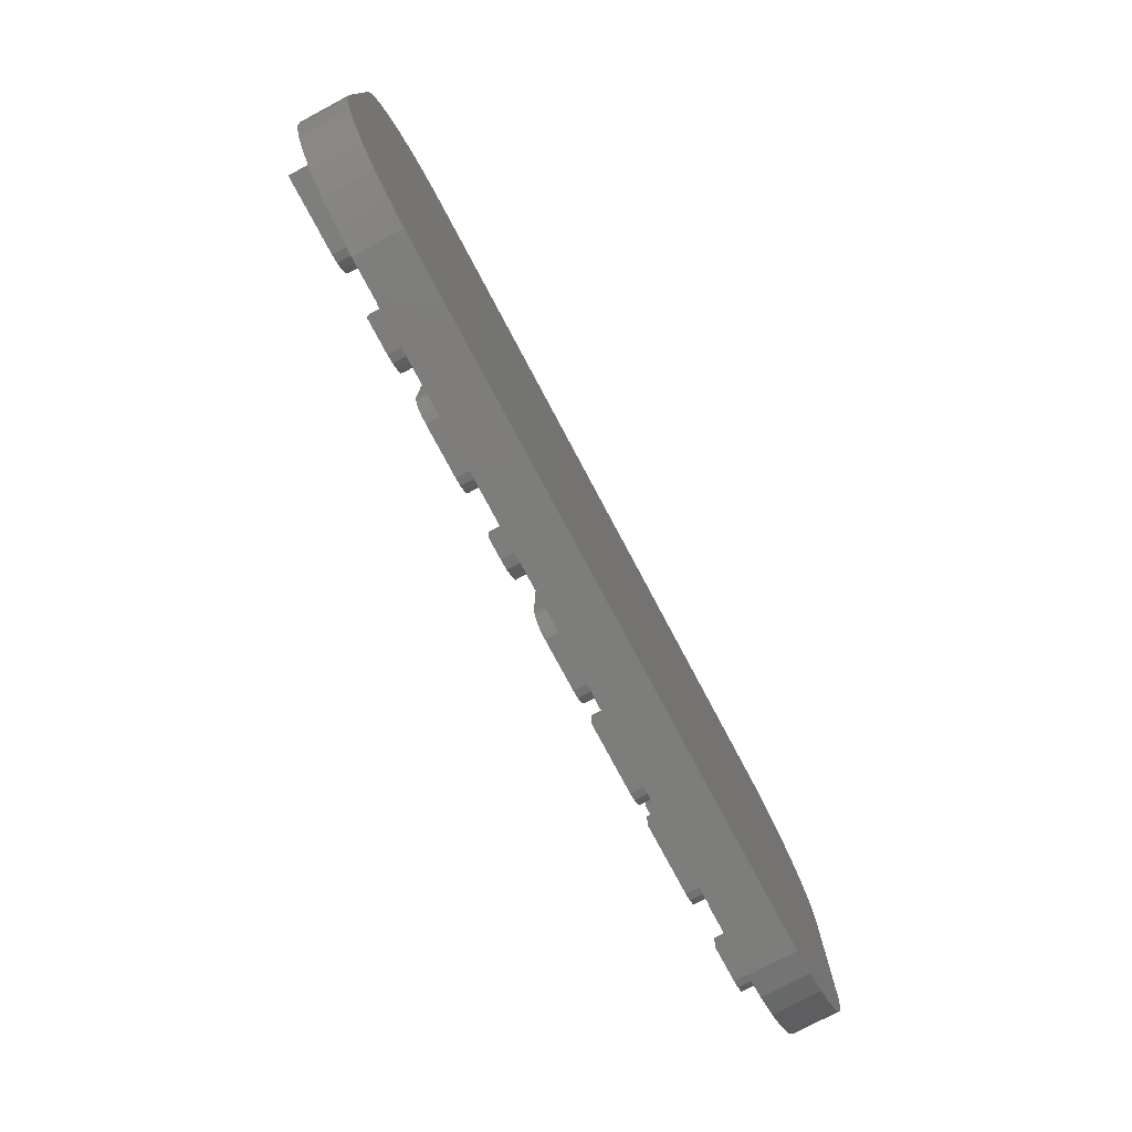
<metadata>
{"format":"stl","ext":"stl","renderer":"f3d","projection":"perspective","resolution":1024,"background":"white","views":[{"elev":-76.6,"azim":118.0,"up":"+Y"}]}
</metadata>
<code>
# stl→obj: 440 verts, 876 faces
v -26.99 5.631 5
v -25.83 3.057 5
v -25.83 5.631 5
v -25.83 1.594 5
v -26.99 -3.039 5
v -25.83 -3.039 5
v -26.89 -3.723 5
v -26.58 -4.284 5
v -26.14 -4.664 5
v -23.27 1.594 5
v -23.27 3.057 5
v -25.59 -3.336 5
v -23.27 -4.8 5
v -23.27 -3.336 5
v -25.59 -4.8 5
v -25.76 -3.248 5
v -23.27 -3.336 3
v -25.59 -3.336 3
v -25.76 -3.248 3
v -25.83 -3.039 3
v -25.83 1.594 3
v -23.27 1.594 3
v -23.27 3.057 3
v -25.83 3.057 3
v -25.83 5.631 3
v -26.99 5.631 3
v -26.99 -3.039 3
v -26.89 -3.723 3
v -26.58 -4.284 3
v -26.14 -4.664 3
v -25.59 -4.8 3
v -23.27 -4.8 3
v -14.8 1.98 5
v -15.88 1.506 5
v -15.81 1.296 5
v -16.04 1.594 5
v -15.52 2.921 5
v -16.04 3.057 5
v -15.09 2.543 5
v -19.45 3.057 5
v -19.45 1.594 5
v -19.97 2.921 5
v -20.4 2.543 5
v -20.79 1.296 5
v -19.67 -0.1395 5
v -19.67 1.296 5
v -19.67 -1.603 5
v -20.69 1.98 5
v -19.61 1.506 5
v -14.69 1.296 5
v -15.81 -0.1395 5
v -14.69 -1.603 5
v -19.45 -3.336 5
v -14.69 -4.8 5
v -14.69 -3.336 5
v -19.45 -4.8 5
v -20.4 -4.284 5
v -19.61 -3.248 5
v -20.69 -3.723 5
v -19.67 -3.039 5
v -19.97 -4.664 5
v -20.79 -3.039 5
v -14.69 -3.336 3
v -19.45 -3.336 3
v -19.61 -3.248 3
v -19.67 -3.039 3
v -19.67 -1.603 3
v -14.69 -1.603 3
v -14.69 1.296 3
v -14.8 1.98 3
v -15.09 2.543 3
v -15.52 2.921 3
v -16.04 3.057 3
v -19.45 3.057 3
v -19.97 2.921 3
v -20.4 2.543 3
v -20.69 1.98 3
v -20.79 1.296 3
v -20.79 -3.039 3
v -20.69 -3.723 3
v -20.4 -4.284 3
v -19.97 -4.664 3
v -19.45 -4.8 3
v -14.69 -4.8 3
v -19.67 1.296 3
v -19.67 -0.1395 3
v -19.61 1.506 3
v -19.45 1.594 3
v -16.04 1.594 3
v -15.88 1.506 3
v -15.81 1.296 3
v -15.81 -0.1395 3
v -12.52 3.057 5
v -7.784 1.594 5
v -7.784 3.057 5
v -12.52 1.594 5
v -13.04 2.921 5
v -13.47 2.543 5
v -13.76 1.98 5
v -12.68 1.506 5
v -12.52 -3.336 5
v -7.764 -4.8 5
v -7.764 -3.336 5
v -12.52 -4.8 5
v -13.47 -4.284 5
v -12.68 -3.248 5
v -13.76 -3.723 5
v -12.74 -3.039 5
v -13.04 -4.664 5
v -12.74 1.296 5
v -13.86 1.296 5
v -13.86 -3.039 5
v -7.764 -3.336 3
v -12.52 -3.336 3
v -12.68 -3.248 3
v -12.74 -3.039 3
v -12.74 1.296 3
v -12.68 1.506 3
v -12.52 1.594 3
v -7.784 1.594 3
v -7.784 3.057 3
v -12.52 3.057 3
v -13.04 2.921 3
v -13.47 2.543 3
v -13.76 1.98 3
v -13.86 1.296 3
v -13.86 -3.039 3
v -13.76 -3.723 3
v -13.47 -4.284 3
v -13.04 -4.664 3
v -12.52 -4.8 3
v -7.764 -4.8 3
v -1.95 1.296 5
v -0.8339 1.296 5
v -0.937 1.98 5
v -0.8339 -3.039 5
v -2.016 1.506 5
v -1.226 2.543 5
v -1.95 -3.039 5
v -2.177 1.594 5
v -1.655 2.921 5
v -0.937 -3.723 5
v -2.016 -3.248 5
v -2.177 3.057 5
v -5.586 3.057 5
v -5.586 1.594 5
v -6.109 2.921 5
v -6.537 2.543 5
v -6.826 1.98 5
v -5.746 1.506 5
v -1.226 -4.284 5
v -2.177 -3.336 5
v -1.655 -4.664 5
v -2.177 -4.8 5
v -5.586 -3.336 5
v -5.586 -4.8 5
v -6.537 -4.284 5
v -5.746 -3.248 5
v -6.826 -3.723 5
v -5.813 -3.039 5
v -6.109 -4.664 5
v -5.813 1.296 5
v -6.93 1.296 5
v -6.93 -3.039 5
v -1.655 -4.664 3
v -1.226 -4.284 3
v -0.937 -3.723 3
v -0.8339 -3.039 3
v -0.8339 1.296 3
v -0.937 1.98 3
v -1.226 2.543 3
v -1.655 2.921 3
v -2.177 3.057 3
v -5.586 3.057 3
v -6.109 2.921 3
v -6.537 2.543 3
v -6.826 1.98 3
v -6.93 1.296 3
v -6.93 -3.039 3
v -6.826 -3.723 3
v -6.537 -4.284 3
v -6.109 -4.664 3
v -5.586 -4.8 3
v -2.177 -4.8 3
v -5.586 -3.336 3
v -5.746 -3.248 3
v -5.813 -3.039 3
v -5.813 1.296 3
v -5.746 1.506 3
v -5.586 1.594 3
v -2.177 1.594 3
v -2.016 1.506 3
v -1.95 1.296 3
v -1.95 -3.039 3
v -2.016 -3.248 3
v -2.177 -3.336 3
v 1.27 -3.039 5
v 2.733 -3.039 5
v 2.733 5.631 5
v 1.405 -3.723 5
v 1.785 -4.284 5
v 2.347 -4.664 5
v 1.27 5.631 5
v 3.032 -3.336 5
v 4.494 -4.8 5
v 4.494 -3.336 5
v 3.032 -4.8 5
v 2.821 -3.248 5
v 4.494 -3.336 3
v 3.032 -3.336 3
v 2.821 -3.248 3
v 2.733 -3.039 3
v 2.733 5.631 3
v 1.27 5.631 3
v 1.27 -3.039 3
v 1.405 -3.723 3
v 1.785 -4.284 3
v 2.347 -4.664 3
v 3.032 -4.8 3
v 4.494 -4.8 3
v 11.91 1.296 5
v 13.03 1.296 5
v 12.92 1.98 5
v 13.03 -3.039 5
v 11.84 1.506 5
v 12.63 2.543 5
v 11.91 -3.039 5
v 11.68 1.594 5
v 12.2 2.921 5
v 12.92 -3.723 5
v 11.84 -3.248 5
v 11.68 3.057 5
v 8.274 3.057 5
v 8.274 1.594 5
v 7.751 2.921 5
v 7.323 2.543 5
v 7.034 1.98 5
v 8.114 1.506 5
v 12.63 -4.284 5
v 11.68 -3.336 5
v 12.2 -4.664 5
v 11.68 -4.8 5
v 8.274 -3.336 5
v 8.274 -4.8 5
v 7.323 -4.284 5
v 8.114 -3.248 5
v 7.034 -3.723 5
v 8.047 -3.039 5
v 7.751 -4.664 5
v 8.047 1.296 5
v 6.93 1.296 5
v 6.93 -3.039 5
v 12.2 -4.664 3
v 12.63 -4.284 3
v 12.92 -3.723 3
v 13.03 -3.039 3
v 13.03 1.296 3
v 12.92 1.98 3
v 12.63 2.543 3
v 12.2 2.921 3
v 11.68 3.057 3
v 8.274 3.057 3
v 7.751 2.921 3
v 7.323 2.543 3
v 7.034 1.98 3
v 6.93 1.296 3
v 6.93 -3.039 3
v 7.034 -3.723 3
v 7.323 -4.284 3
v 7.751 -4.664 3
v 8.274 -4.8 3
v 11.68 -4.8 3
v 8.274 -3.336 3
v 8.114 -3.248 3
v 8.047 -3.039 3
v 8.047 1.296 3
v 8.114 1.506 3
v 8.274 1.594 3
v 11.68 1.594 3
v 11.84 1.506 3
v 11.91 1.296 3
v 11.91 -3.039 3
v 11.84 -3.248 3
v 11.68 -3.336 3
v 14.59 5.631 5
v 15.75 3.057 5
v 15.75 5.631 5
v 15.75 1.594 5
v 14.59 -3.039 5
v 15.75 -3.039 5
v 14.69 -3.723 5
v 15 -4.284 5
v 15.44 -4.664 5
v 18.31 1.594 5
v 18.31 3.057 5
v 15.99 -3.336 5
v 18.31 -4.8 5
v 18.31 -3.336 5
v 15.99 -4.8 5
v 15.82 -3.248 5
v 18.31 -3.336 3
v 15.99 -3.336 3
v 15.82 -3.248 3
v 15.75 -3.039 3
v 15.75 1.594 3
v 18.31 1.594 3
v 18.31 3.057 3
v 15.75 3.057 3
v 15.75 5.631 3
v 14.59 5.631 3
v 14.59 -3.039 3
v 14.69 -3.723 3
v 15 -4.284 3
v 15.44 -4.664 3
v 15.99 -4.8 3
v 18.31 -4.8 3
v 26.78 1.98 5
v 25.7 1.506 5
v 25.77 1.296 5
v 25.54 1.594 5
v 26.06 2.921 5
v 25.54 3.057 5
v 26.49 2.543 5
v 22.13 3.057 5
v 22.13 1.594 5
v 21.61 2.921 5
v 21.18 2.543 5
v 20.79 1.296 5
v 21.91 -0.1395 5
v 21.91 1.296 5
v 21.91 -1.603 5
v 20.89 1.98 5
v 21.97 1.506 5
v 26.89 1.296 5
v 25.77 -0.1395 5
v 26.89 -1.603 5
v 22.13 -3.336 5
v 26.89 -4.8 5
v 26.89 -3.336 5
v 22.13 -4.8 5
v 21.18 -4.284 5
v 21.97 -3.248 5
v 20.89 -3.723 5
v 21.91 -3.039 5
v 21.61 -4.664 5
v 20.79 -3.039 5
v 26.89 -3.336 3
v 22.13 -3.336 3
v 21.97 -3.248 3
v 21.91 -3.039 3
v 21.91 -1.603 3
v 26.89 -1.603 3
v 26.89 1.296 3
v 26.78 1.98 3
v 26.49 2.543 3
v 26.06 2.921 3
v 25.54 3.057 3
v 22.13 3.057 3
v 21.61 2.921 3
v 21.18 2.543 3
v 20.89 1.98 3
v 20.79 1.296 3
v 20.79 -3.039 3
v 20.89 -3.723 3
v 21.18 -4.284 3
v 21.61 -4.664 3
v 22.13 -4.8 3
v 26.89 -4.8 3
v 21.91 1.296 3
v 21.91 -0.1395 3
v 21.97 1.506 3
v 22.13 1.594 3
v 25.54 1.594 3
v 25.7 1.506 3
v 25.77 1.296 3
v 25.77 -0.1395 3
v 29 -5.5 3
v 29 5.5 0
v 29 5.5 3
v 29 -5.5 0
v 28.83 -7.163 3
v 28.83 -7.163 0
v -29 -5.5 0
v -29 5.5 3
v -29 5.5 0
v -29 -5.5 3
v -23.47 -13.11 0
v -21.84 -13.46 3
v -23.47 -13.11 3
v -21.84 -13.46 0
v 21.84 13.46 0
v -21.84 13.46 3
v 21.84 13.46 3
v -21.84 13.46 0
v 23.47 13.11 0
v 23.47 13.11 3
v 27.47 -10.2 3
v 28.31 -8.754 0
v 28.31 -8.754 3
v 27.47 -10.2 0
v 21.84 -13.46 3
v 21.84 -13.46 0
v -25 -12.43 0
v -25 -12.43 3
v 28.83 7.163 0
v 26.35 -11.45 0
v 28.31 8.754 0
v 25 -12.43 0
v 27.47 10.2 0
v 23.47 -13.11 0
v 26.35 11.45 0
v 25 12.43 0
v -26.35 -11.45 0
v -23.47 13.11 0
v -27.47 -10.2 0
v -25 12.43 0
v -28.31 -8.754 0
v -26.35 11.45 0
v -28.83 -7.163 0
v -27.47 10.2 0
v -28.31 8.754 0
v -28.83 7.163 0
v -28.83 7.163 3
v -26.35 11.45 3
v -25 12.43 3
v -27.47 10.2 3
v -28.31 8.754 3
v -27.47 -10.2 3
v -28.83 -7.163 3
v -26.35 -11.45 3
v -28.31 -8.754 3
v 28.83 7.163 3
v 28.31 8.754 3
v 27.47 10.2 3
v 26.35 11.45 3
v 25 12.43 3
v 26.35 -11.45 3
v 25 -12.43 3
v 23.47 -13.11 3
v -23.47 13.11 3
f 1 2 3
f 2 1 4
f 4 5 6
f 7 6 5
f 8 6 7
f 4 1 5
f 6 8 9
f 2 10 11
f 10 2 4
f 12 13 14
f 12 15 13
f 9 12 16
f 9 16 6
f 12 9 15
f 17 12 14
f 12 17 18
f 18 16 12
f 16 18 19
f 16 20 6
f 20 16 19
f 6 21 4
f 21 6 20
f 21 10 4
f 10 21 22
f 10 23 11
f 23 10 22
f 23 2 11
f 2 23 24
f 2 25 3
f 25 2 24
f 25 1 3
f 1 25 26
f 27 1 26
f 1 27 5
f 28 5 27
f 5 28 7
f 29 7 28
f 7 29 8
f 29 9 8
f 9 29 30
f 30 15 9
f 15 30 31
f 31 13 15
f 13 31 32
f 13 17 14
f 17 13 32
f 33 34 35
f 36 37 38
f 39 36 34
f 40 36 38
f 40 41 36
f 42 41 40
f 43 41 42
f 44 45 46
f 45 44 47
f 48 49 43
f 41 43 49
f 35 50 33
f 34 33 39
f 36 39 37
f 50 35 51
f 50 51 52
f 47 51 45
f 51 47 52
f 53 54 55
f 53 56 54
f 57 53 58
f 59 58 60
f 53 61 56
f 62 47 44
f 49 48 46
f 47 62 60
f 46 48 44
f 59 60 62
f 58 59 57
f 53 57 61
f 63 53 55
f 53 63 64
f 64 58 53
f 58 64 65
f 58 66 60
f 66 58 65
f 60 67 47
f 67 60 66
f 67 52 47
f 52 67 68
f 52 69 50
f 69 52 68
f 50 70 33
f 70 50 69
f 33 71 39
f 71 33 70
f 71 37 39
f 37 71 72
f 72 38 37
f 38 72 73
f 73 40 38
f 40 73 74
f 74 42 40
f 42 74 75
f 75 43 42
f 43 75 76
f 77 43 76
f 43 77 48
f 78 48 77
f 48 78 44
f 79 44 78
f 44 79 62
f 80 62 79
f 62 80 59
f 81 59 80
f 59 81 57
f 81 61 57
f 61 81 82
f 82 56 61
f 56 82 83
f 83 54 56
f 54 83 84
f 54 63 55
f 63 54 84
f 45 85 46
f 85 45 86
f 46 87 49
f 87 46 85
f 87 41 49
f 41 87 88
f 88 36 41
f 36 88 89
f 89 34 36
f 34 89 90
f 91 34 90
f 34 91 35
f 92 35 91
f 35 92 51
f 92 45 51
f 45 92 86
f 93 94 95
f 93 96 94
f 97 96 93
f 98 96 97
f 99 100 98
f 96 98 100
f 101 102 103
f 101 104 102
f 105 101 106
f 107 106 108
f 101 109 104
f 110 111 108
f 100 99 110
f 112 108 111
f 110 99 111
f 107 108 112
f 106 107 105
f 101 105 109
f 113 101 103
f 101 113 114
f 114 106 101
f 106 114 115
f 106 116 108
f 116 106 115
f 108 117 110
f 117 108 116
f 110 118 100
f 118 110 117
f 118 96 100
f 96 118 119
f 119 94 96
f 94 119 120
f 94 121 95
f 121 94 120
f 121 93 95
f 93 121 122
f 122 97 93
f 97 122 123
f 123 98 97
f 98 123 124
f 125 98 124
f 98 125 99
f 126 99 125
f 99 126 111
f 127 111 126
f 111 127 112
f 128 112 127
f 112 128 107
f 129 107 128
f 107 129 105
f 129 109 105
f 109 129 130
f 130 104 109
f 104 130 131
f 131 102 104
f 102 131 132
f 102 113 103
f 113 102 132
f 133 134 135
f 134 133 136
f 137 135 138
f 139 136 133
f 140 138 141
f 136 139 142
f 143 142 139
f 135 137 133
f 140 141 144
f 138 140 137
f 145 140 144
f 145 146 140
f 147 146 145
f 148 146 147
f 149 150 148
f 146 148 150
f 142 143 151
f 152 151 143
f 151 152 153
f 152 154 153
f 155 154 152
f 155 156 154
f 157 155 158
f 159 158 160
f 155 161 156
f 162 163 160
f 150 149 162
f 164 160 163
f 162 149 163
f 159 160 164
f 158 159 157
f 155 157 161
f 165 151 153
f 151 165 166
f 151 167 142
f 167 151 166
f 142 168 136
f 168 142 167
f 136 169 134
f 169 136 168
f 134 170 135
f 170 134 169
f 135 171 138
f 171 135 170
f 171 141 138
f 141 171 172
f 172 144 141
f 144 172 173
f 173 145 144
f 145 173 174
f 174 147 145
f 147 174 175
f 175 148 147
f 148 175 176
f 177 148 176
f 148 177 149
f 178 149 177
f 149 178 163
f 179 163 178
f 163 179 164
f 180 164 179
f 164 180 159
f 181 159 180
f 159 181 157
f 181 161 157
f 161 181 182
f 182 156 161
f 156 182 183
f 183 154 156
f 154 183 184
f 184 153 154
f 153 184 165
f 185 158 155
f 158 185 186
f 158 187 160
f 187 158 186
f 160 188 162
f 188 160 187
f 162 189 150
f 189 162 188
f 189 146 150
f 146 189 190
f 190 140 146
f 140 190 191
f 191 137 140
f 137 191 192
f 193 137 192
f 137 193 133
f 194 133 193
f 133 194 139
f 195 139 194
f 139 195 143
f 195 152 143
f 152 195 196
f 196 155 152
f 155 196 185
f 197 198 199
f 200 198 197
f 198 201 202
f 197 199 203
f 198 200 201
f 204 205 206
f 204 207 205
f 202 204 208
f 202 208 198
f 204 202 207
f 209 204 206
f 204 209 210
f 210 208 204
f 208 210 211
f 208 212 198
f 212 208 211
f 198 213 199
f 213 198 212
f 213 203 199
f 203 213 214
f 215 203 214
f 203 215 197
f 216 197 215
f 197 216 200
f 217 200 216
f 200 217 201
f 217 202 201
f 202 217 218
f 218 207 202
f 207 218 219
f 219 205 207
f 205 219 220
f 205 209 206
f 209 205 220
f 221 222 223
f 222 221 224
f 225 223 226
f 227 224 221
f 228 226 229
f 224 227 230
f 231 230 227
f 223 225 221
f 228 229 232
f 226 228 225
f 233 228 232
f 233 234 228
f 235 234 233
f 236 234 235
f 237 238 236
f 234 236 238
f 230 231 239
f 240 239 231
f 239 240 241
f 240 242 241
f 243 242 240
f 243 244 242
f 245 243 246
f 247 246 248
f 243 249 244
f 250 251 248
f 238 237 250
f 252 248 251
f 250 237 251
f 247 248 252
f 246 247 245
f 243 245 249
f 253 239 241
f 239 253 254
f 239 255 230
f 255 239 254
f 230 256 224
f 256 230 255
f 224 257 222
f 257 224 256
f 222 258 223
f 258 222 257
f 223 259 226
f 259 223 258
f 259 229 226
f 229 259 260
f 260 232 229
f 232 260 261
f 261 233 232
f 233 261 262
f 262 235 233
f 235 262 263
f 263 236 235
f 236 263 264
f 265 236 264
f 236 265 237
f 266 237 265
f 237 266 251
f 267 251 266
f 251 267 252
f 268 252 267
f 252 268 247
f 269 247 268
f 247 269 245
f 269 249 245
f 249 269 270
f 270 244 249
f 244 270 271
f 271 242 244
f 242 271 272
f 272 241 242
f 241 272 253
f 273 246 243
f 246 273 274
f 246 275 248
f 275 246 274
f 248 276 250
f 276 248 275
f 250 277 238
f 277 250 276
f 277 234 238
f 234 277 278
f 278 228 234
f 228 278 279
f 279 225 228
f 225 279 280
f 281 225 280
f 225 281 221
f 282 221 281
f 221 282 227
f 283 227 282
f 227 283 231
f 283 240 231
f 240 283 284
f 284 243 240
f 243 284 273
f 285 286 287
f 286 285 288
f 288 289 290
f 291 290 289
f 292 290 291
f 288 285 289
f 290 292 293
f 286 294 295
f 294 286 288
f 296 297 298
f 296 299 297
f 293 296 300
f 293 300 290
f 296 293 299
f 301 296 298
f 296 301 302
f 302 300 296
f 300 302 303
f 300 304 290
f 304 300 303
f 290 305 288
f 305 290 304
f 305 294 288
f 294 305 306
f 294 307 295
f 307 294 306
f 307 286 295
f 286 307 308
f 286 309 287
f 309 286 308
f 309 285 287
f 285 309 310
f 311 285 310
f 285 311 289
f 312 289 311
f 289 312 291
f 313 291 312
f 291 313 292
f 313 293 292
f 293 313 314
f 314 299 293
f 299 314 315
f 315 297 299
f 297 315 316
f 297 301 298
f 301 297 316
f 317 318 319
f 320 321 322
f 323 320 318
f 324 320 322
f 324 325 320
f 326 325 324
f 327 325 326
f 328 329 330
f 329 328 331
f 332 333 327
f 325 327 333
f 319 334 317
f 318 317 323
f 320 323 321
f 334 319 335
f 334 335 336
f 331 335 329
f 335 331 336
f 337 338 339
f 337 340 338
f 341 337 342
f 343 342 344
f 337 345 340
f 346 331 328
f 333 332 330
f 331 346 344
f 330 332 328
f 343 344 346
f 342 343 341
f 337 341 345
f 347 337 339
f 337 347 348
f 348 342 337
f 342 348 349
f 342 350 344
f 350 342 349
f 344 351 331
f 351 344 350
f 351 336 331
f 336 351 352
f 336 353 334
f 353 336 352
f 334 354 317
f 354 334 353
f 317 355 323
f 355 317 354
f 355 321 323
f 321 355 356
f 356 322 321
f 322 356 357
f 357 324 322
f 324 357 358
f 358 326 324
f 326 358 359
f 359 327 326
f 327 359 360
f 361 327 360
f 327 361 332
f 362 332 361
f 332 362 328
f 363 328 362
f 328 363 346
f 364 346 363
f 346 364 343
f 365 343 364
f 343 365 341
f 365 345 341
f 345 365 366
f 366 340 345
f 340 366 367
f 367 338 340
f 338 367 368
f 338 347 339
f 347 338 368
f 329 369 330
f 369 329 370
f 330 371 333
f 371 330 369
f 371 325 333
f 325 371 372
f 372 320 325
f 320 372 373
f 373 318 320
f 318 373 374
f 375 318 374
f 318 375 319
f 376 319 375
f 319 376 335
f 376 329 335
f 329 376 370
f 377 378 379
f 378 377 380
f 381 380 377
f 380 381 382
f 383 384 385
f 384 383 386
f 387 388 389
f 388 387 390
f 391 392 393
f 392 391 394
f 395 393 396
f 393 395 391
f 397 398 399
f 398 397 400
f 390 401 388
f 401 390 402
f 403 389 404
f 389 403 387
f 402 380 382
f 380 402 378
f 402 382 398
f 391 378 402
f 402 398 400
f 378 391 405
f 402 400 406
f 405 391 407
f 402 406 408
f 407 391 409
f 402 408 410
f 409 391 411
f 411 391 412
f 412 391 395
f 390 391 402
f 390 394 391
f 383 390 387
f 390 383 394
f 383 387 403
f 385 394 383
f 383 403 413
f 394 385 414
f 383 413 415
f 414 385 416
f 383 415 417
f 416 385 418
f 383 417 419
f 418 385 420
f 420 385 421
f 421 385 422
f 385 423 422
f 423 385 384
f 424 25 425
f 426 25 424
f 25 427 26
f 427 25 426
f 20 17 22
f 17 20 18
f 20 22 21
f 18 20 19
f 79 17 80
f 32 80 17
f 80 32 388
f 32 389 388
f 32 404 389
f 428 32 31
f 429 31 30
f 32 430 404
f 386 30 29
f 386 29 28
f 386 28 27
f 32 428 430
f 26 384 27
f 423 26 427
f 386 27 384
f 26 423 384
f 30 386 429
f 31 431 428
f 31 429 431
f 68 64 63
f 67 64 68
f 64 67 66
f 64 66 65
f 304 301 306
f 301 304 302
f 304 306 305
f 302 304 303
f 352 348 347
f 351 348 352
f 348 351 350
f 348 350 349
f 357 379 432
f 379 353 377
f 357 432 433
f 352 377 353
f 357 433 434
f 347 377 352
f 368 377 347
f 379 354 353
f 379 355 354
f 358 434 435
f 379 356 355
f 379 357 356
f 358 435 436
f 358 436 396
f 434 358 357
f 393 358 396
f 393 359 358
f 309 359 393
f 359 307 360
f 360 307 361
f 361 306 362
f 306 361 307
f 359 309 307
f 393 310 309
f 310 257 311
f 310 258 257
f 310 259 258
f 310 260 259
f 310 261 260
f 213 310 393
f 262 310 213
f 310 262 261
f 266 209 267
f 213 266 265
f 266 212 209
f 213 265 264
f 209 212 210
f 266 213 212
f 263 213 264
f 262 213 263
f 393 214 213
f 214 169 215
f 214 170 169
f 214 171 170
f 214 172 171
f 214 173 172
f 214 174 173
f 392 214 393
f 121 214 392
f 178 113 179
f 120 178 177
f 120 177 121
f 176 121 177
f 175 121 176
f 214 121 174
f 174 121 175
f 121 392 122
f 68 126 69
f 125 69 126
f 70 125 124
f 125 70 69
f 71 124 123
f 124 71 70
f 73 122 392
f 122 73 123
f 123 72 71
f 123 73 72
f 22 77 23
f 76 23 77
f 75 23 76
f 23 75 392
f 74 392 75
f 73 392 74
f 377 368 381
f 381 368 399
f 399 368 397
f 367 397 368
f 397 367 437
f 437 367 438
f 438 367 439
f 367 401 439
f 366 401 367
f 316 366 365
f 316 365 364
f 301 364 363
f 362 306 363
f 301 363 306
f 364 301 316
f 366 316 401
f 315 401 316
f 272 315 314
f 253 314 313
f 256 311 257
f 311 256 312
f 255 312 256
f 254 312 255
f 312 254 313
f 253 313 254
f 272 314 253
f 315 272 401
f 271 401 272
f 220 271 270
f 209 268 267
f 220 268 209
f 268 220 269
f 269 220 270
f 271 220 401
f 219 401 220
f 184 219 218
f 168 215 169
f 167 215 168
f 215 167 216
f 166 216 167
f 216 166 217
f 165 217 166
f 217 165 218
f 184 218 165
f 219 184 401
f 388 184 183
f 132 183 182
f 113 180 179
f 132 180 113
f 180 132 181
f 181 132 182
f 183 132 388
f 388 132 131
f 126 68 127
f 63 127 68
f 127 63 128
f 84 128 63
f 128 84 129
f 129 84 130
f 84 131 130
f 388 131 84
f 388 84 83
f 184 388 401
f 82 388 83
f 81 388 82
f 80 388 81
f 78 22 79
f 77 22 78
f 17 79 22
f 25 392 440
f 25 440 425
f 392 25 23
f 23 25 24
f 307 309 308
f 210 212 211
f 178 120 113
f 117 120 119
f 120 117 113
f 117 119 118
f 116 113 117
f 113 116 114
f 114 116 115
f 89 91 90
f 91 89 92
f 88 92 89
f 85 88 87
f 86 88 85
f 88 86 92
f 191 193 192
f 188 193 191
f 193 188 194
f 194 196 195
f 188 191 190
f 187 194 188
f 188 190 189
f 194 187 196
f 196 187 185
f 185 187 186
f 279 281 280
f 276 281 279
f 281 276 282
f 282 284 283
f 276 279 278
f 275 282 276
f 276 278 277
f 282 275 284
f 284 275 273
f 273 275 274
f 373 375 374
f 375 373 376
f 372 376 373
f 369 372 371
f 370 372 369
f 372 370 376
f 379 405 432
f 405 379 378
f 399 382 381
f 382 399 398
f 408 437 438
f 437 408 406
f 437 400 397
f 400 437 406
f 419 386 383
f 386 419 429
f 415 431 417
f 431 415 428
f 412 396 436
f 396 412 395
f 410 438 439
f 438 410 408
f 402 439 401
f 439 402 410
f 413 404 430
f 404 413 403
f 413 428 415
f 428 413 430
f 420 424 418
f 424 420 426
f 433 409 434
f 409 433 407
f 432 407 433
f 407 432 405
f 411 436 435
f 436 411 412
f 417 429 419
f 429 417 431
f 421 426 420
f 426 421 427
f 422 427 421
f 427 422 423
f 416 424 425
f 424 416 418
f 414 425 440
f 425 414 416
f 394 440 392
f 440 394 414
f 434 411 435
f 411 434 409

</code>
